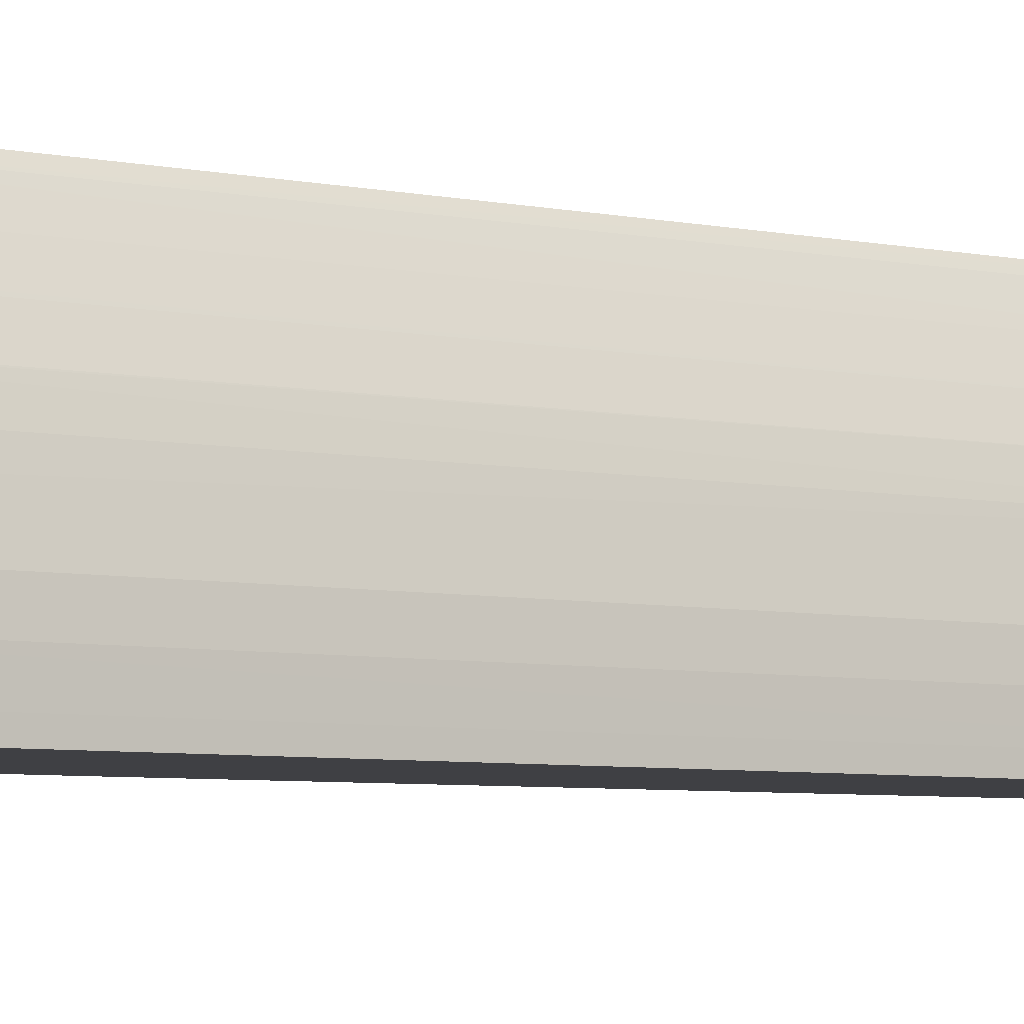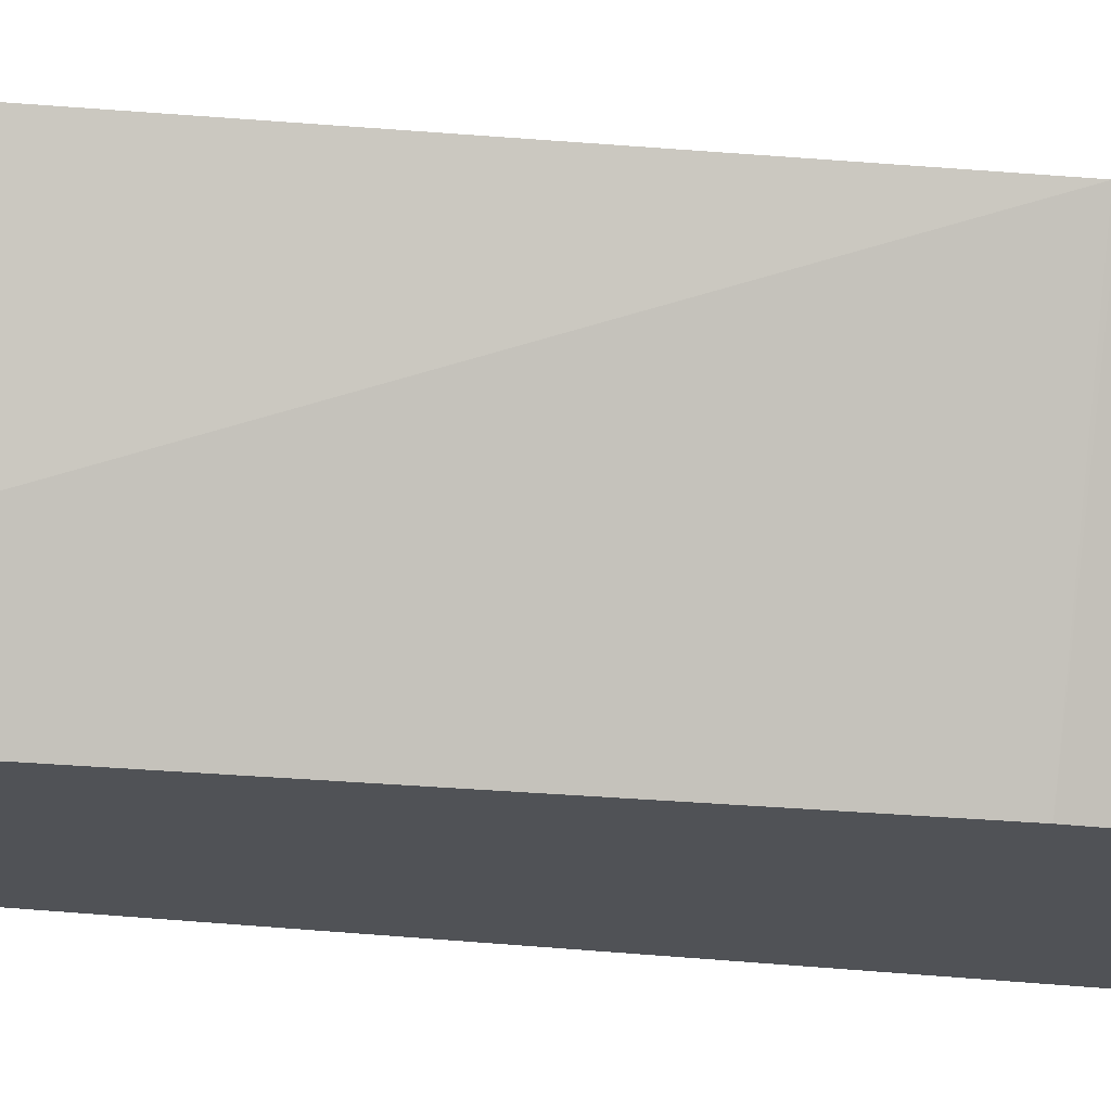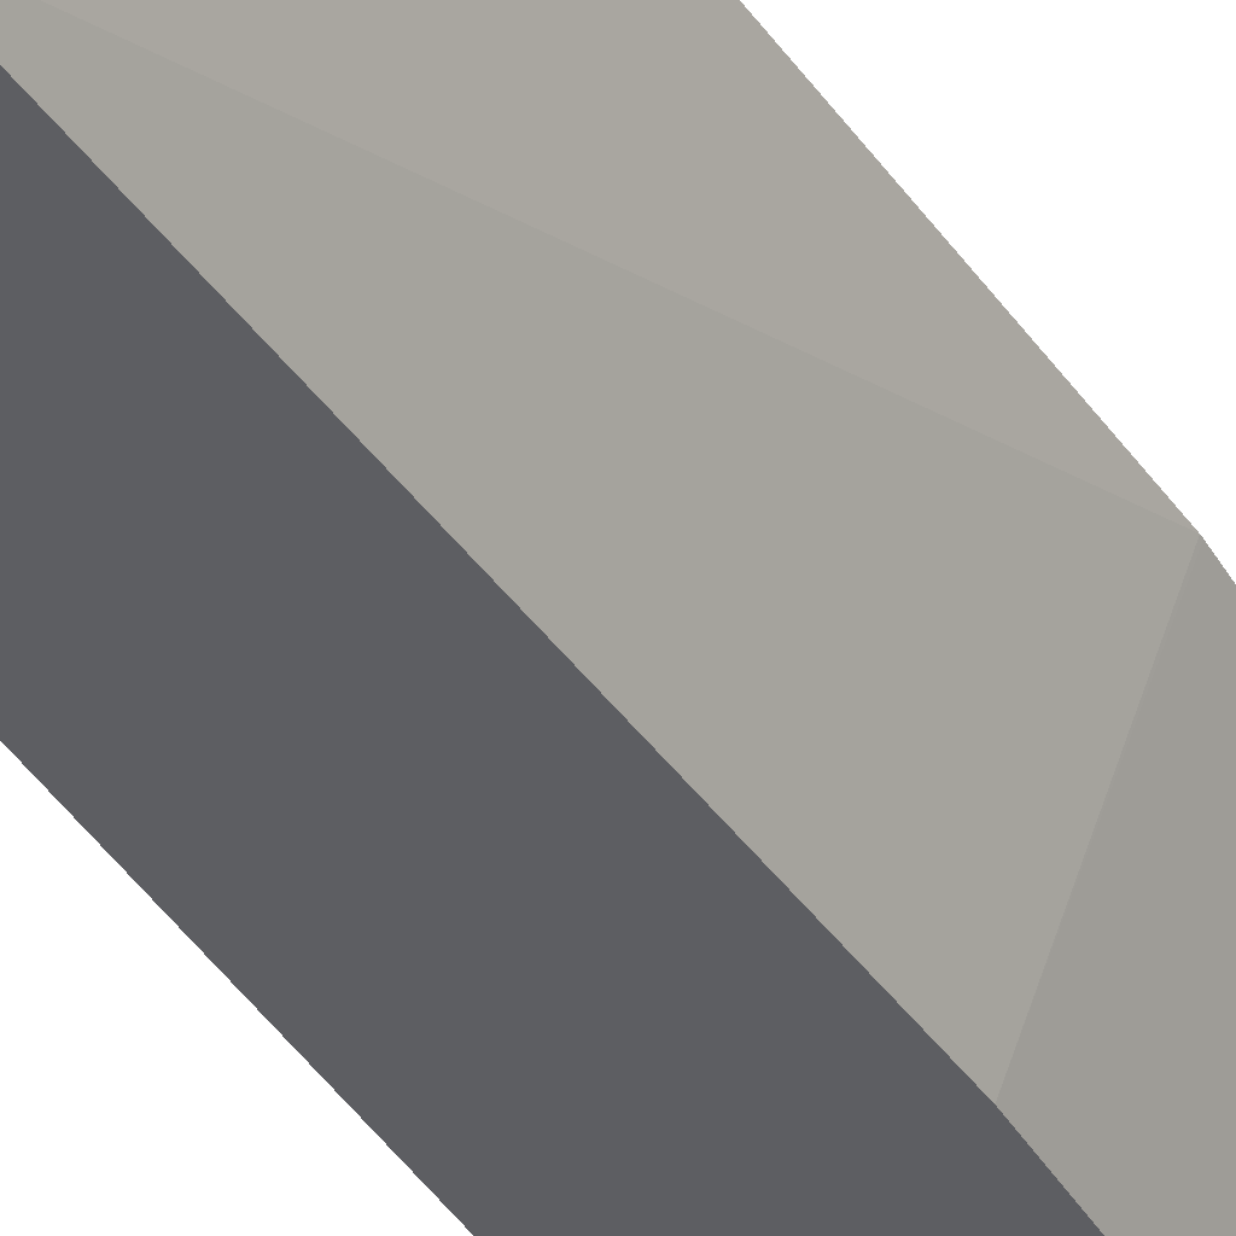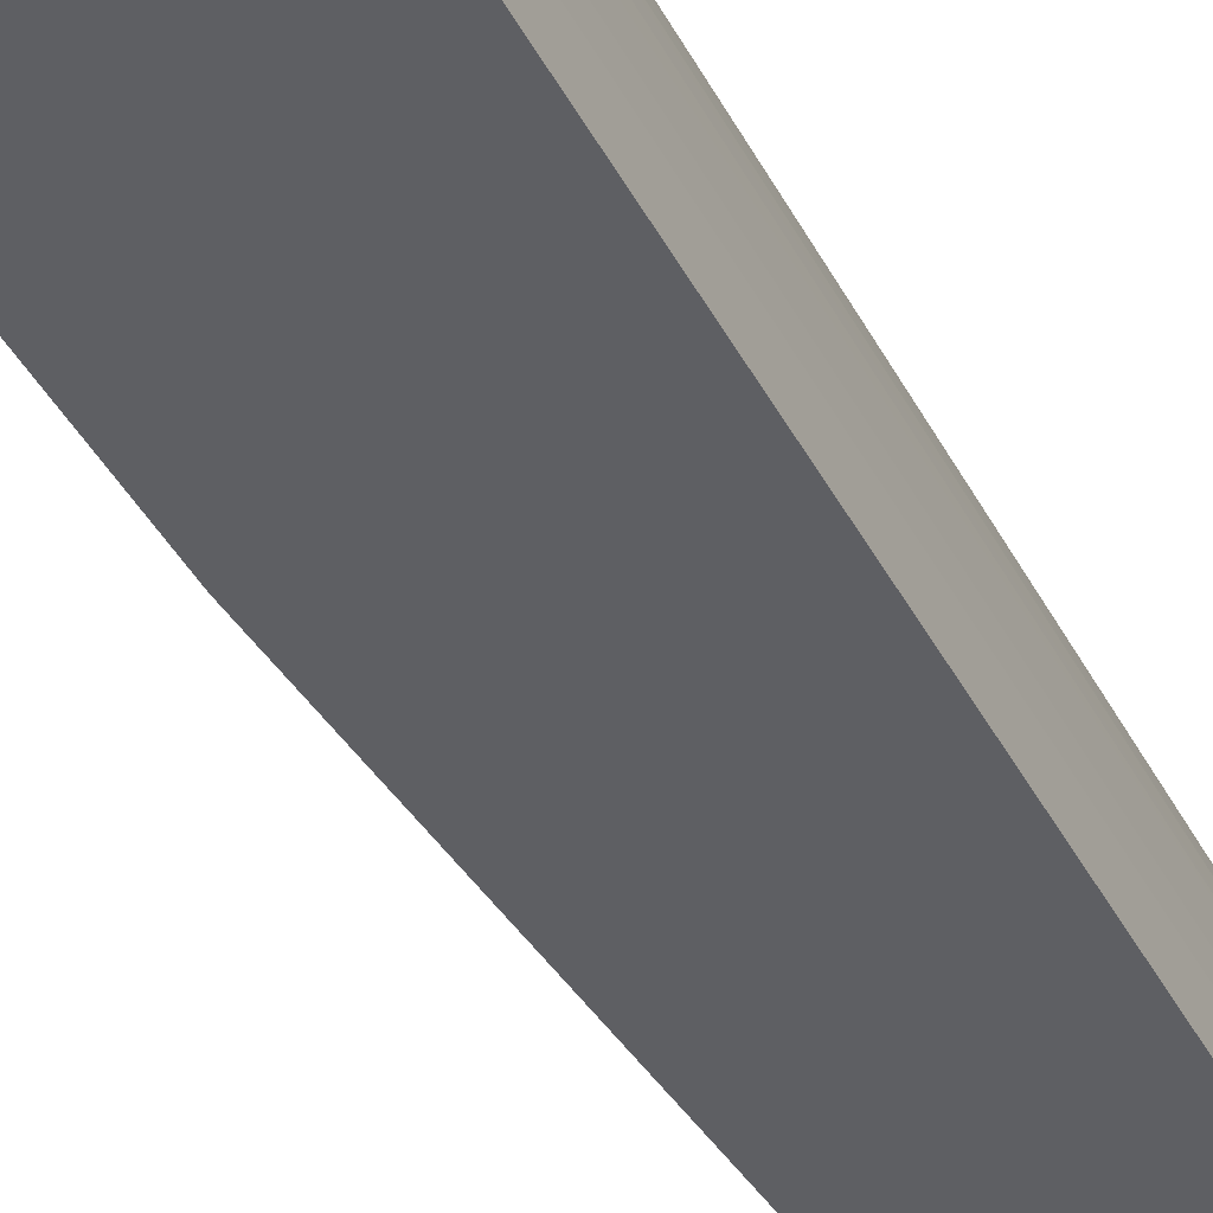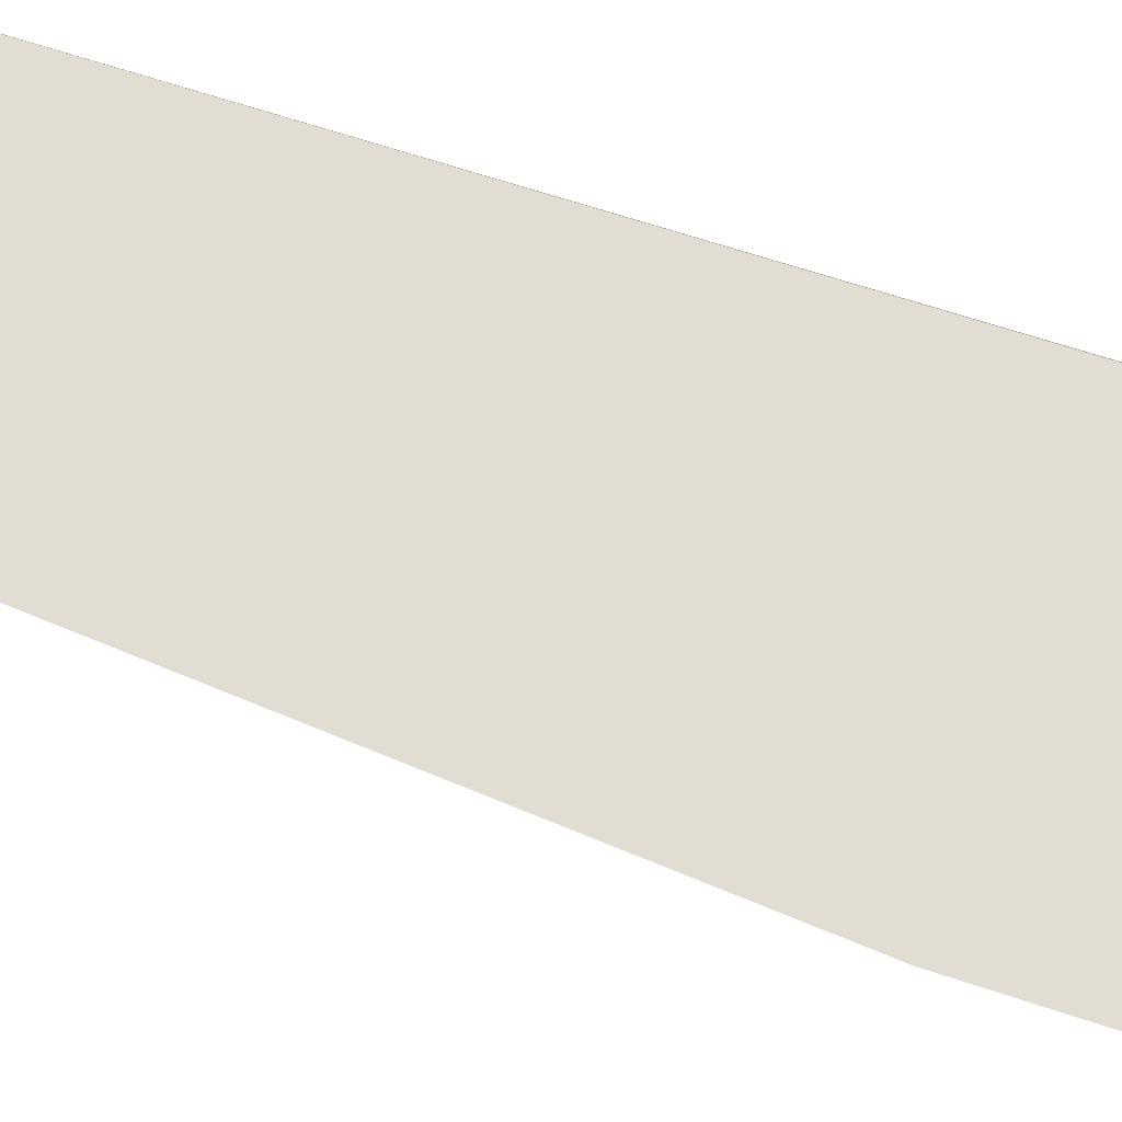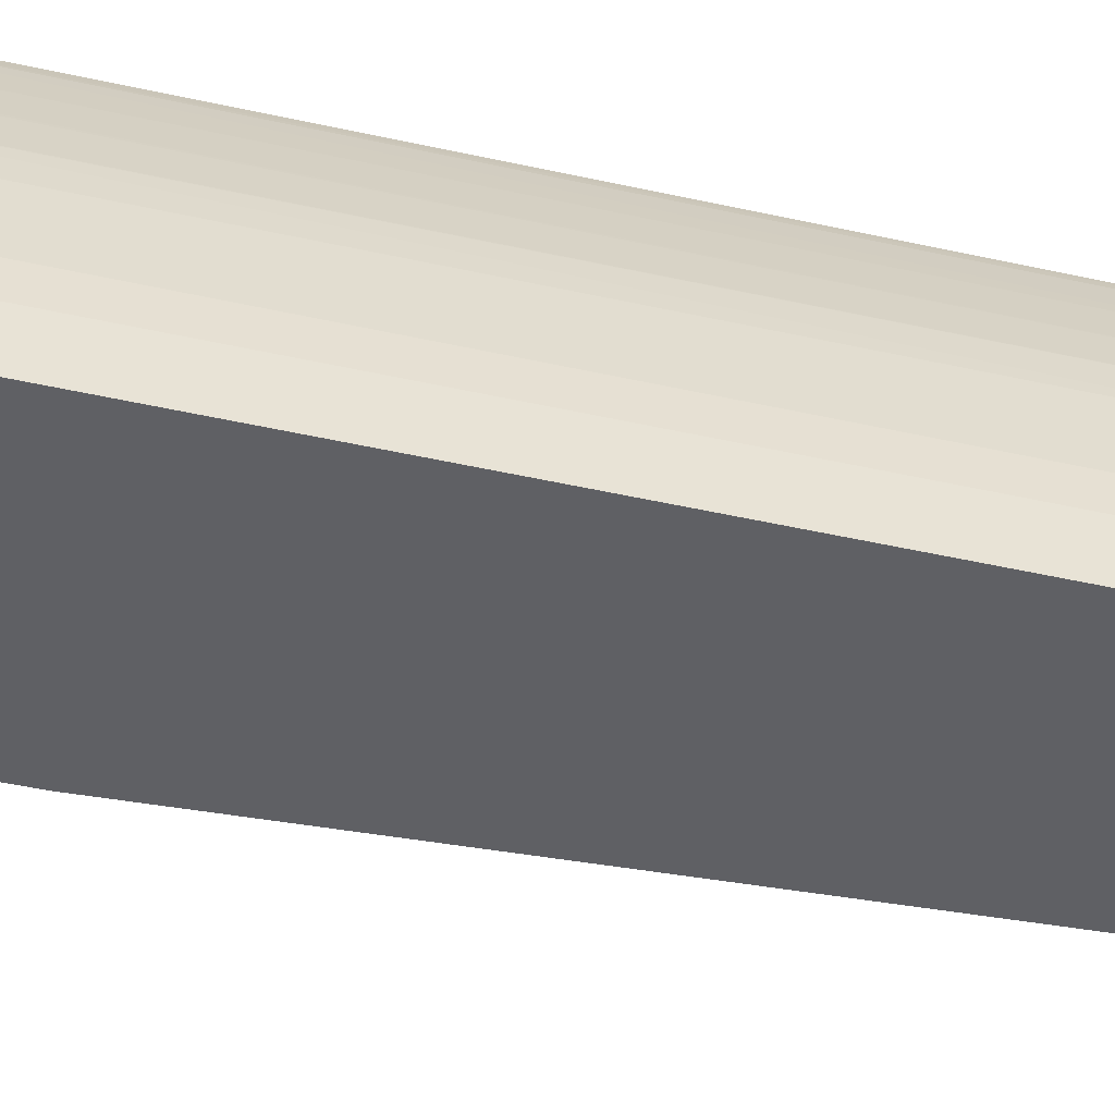
<metadata>
{"format":"obj","ext":"obj","renderer":"f3d","projection":"perspective","resolution":1024,"background":"white","views":[{"elev":-5.1,"azim":54.2,"up":"+Z"},{"elev":-20.7,"azim":-103.8,"up":"+Z"},{"elev":-38.8,"azim":-152.6,"up":"+Z"},{"elev":-40.9,"azim":25.9,"up":"+Z"},{"elev":68.2,"azim":-71.6,"up":"+Z"},{"elev":-45.0,"azim":75.6,"up":"+Z"}]}
</metadata>
<code>
o socket10mm_collision_geom_0
v -0.05275 0.02276 -0.02986
v -0.05156 0.02276 -0.03277
v -0.04955 0.02276 -0.02986
v -0.05275 0.0274 -0.02986
v -0.0489 0.02276 -0.03277
v -0.05156 0.02744 -0.03277
v -0.04949 0.02276 -0.02998
v -0.04965 0.0364 -0.02986
v -0.05275 0.02744 -0.02986
v -0.0489 0.02276 -0.0326
v -0.049 0.0364 -0.03277
v -0.05109 0.03607 -0.03277
v -0.04949 0.02276 -0.02998
v -0.04948 0.0364 -0.03028
v -0.04961 0.0364 -0.02995
v -0.04969 0.03661 -0.02986
v -0.05209 0.03607 -0.02986
v -0.05108 0.03623 -0.03277
v -0.04891 0.02276 -0.03227
v -0.049 0.0364 -0.0326
v -0.04904 0.03662 -0.03277
v -0.04937 0.02276 -0.03029
v -0.04935 0.0364 -0.03063
v -0.04937 0.03661 -0.03068
v -0.04967 0.03663 -0.02995
v -0.04974 0.03663 -0.02986
v -0.05205 0.03621 -0.02986
v -0.05108 0.03626 -0.03277
v -0.04894 0.02276 -0.03194
v -0.04901 0.0364 -0.03227
v -0.04904 0.03662 -0.0326
v -0.04904 0.03661 -0.03227
v -0.04913 0.03666 -0.03277
v -0.04926 0.02276 -0.03058
v -0.04924 0.03607 -0.03094
v -0.04924 0.0364 -0.03094
v -0.04925 0.02276 -0.03061
v -0.04905 0.03659 -0.032
v -0.04933 0.03664 -0.03094
v -0.04961 0.03666 -0.03028
v -0.0499 0.03672 -0.02995
v -0.0499 0.0367 -0.02986
v -0.05201 0.03629 -0.02986
v -0.0509 0.03637 -0.03277
v -0.049 0.02276 -0.03159
v -0.04904 0.0364 -0.03195
v -0.04924 0.03671 -0.0326
v -0.04924 0.0367 -0.03227
v -0.04929 0.03666 -0.03127
v -0.04924 0.03671 -0.03277
v -0.04916 0.03607 -0.03127
v -0.04913 0.02276 -0.03096
v -0.04913 0.02276 -0.03097
v -0.04917 0.0364 -0.03127
v -0.04907 0.0364 -0.03178
v -0.04957 0.03674 -0.03094
v -0.0499 0.03675 -0.03028
v -0.04999 0.03673 -0.02986
v -0.05195 0.03632 -0.02986
v -0.05058 0.03652 -0.03277
v -0.04901 0.02276 -0.03154
v -0.04957 0.03675 -0.03127
v -0.04957 0.03675 -0.03277
v -0.04957 0.03675 -0.03161
v -0.04906 0.02276 -0.03127
v -0.05023 0.03675 -0.02995
v -0.05023 0.03675 -0.02986
v -0.05165 0.03645 -0.02986
v -0.05138 0.03654 -0.02986
v -0.05049 0.03655 -0.03277
v -0.05056 0.03672 -0.02986
v -0.05032 0.03674 -0.02986
v -0.0499 0.03671 -0.03277
v -0.05099 0.03663 -0.02986
v -0.05023 0.03662 -0.03277
v -0.05065 0.03671 -0.02986
v -0.0509 0.03666 -0.02986
f 1 2 5
f 1 5 10
f 1 10 19
f 1 19 29
f 1 29 45
f 1 45 61
f 1 61 65
f 1 65 53
f 1 53 52
f 1 52 37
f 1 37 34
f 1 34 22
f 1 22 13
f 1 13 7
f 1 7 3
f 1 3 8
f 1 8 16
f 1 16 26
f 1 26 42
f 1 42 58
f 1 58 67
f 1 67 72
f 1 72 71
f 1 71 76
f 1 76 77
f 1 77 74
f 1 74 69
f 1 69 68
f 1 68 59
f 1 59 43
f 1 43 27
f 1 27 17
f 1 17 9
f 1 9 4
f 1 4 6
f 1 6 2
f 2 6 12
f 2 12 18
f 2 18 28
f 2 28 44
f 2 44 60
f 2 60 70
f 2 70 75
f 2 75 73
f 2 73 63
f 2 63 50
f 2 50 33
f 2 33 21
f 2 21 11
f 2 11 5
f 3 7 8
f 4 9 6
f 5 11 20
f 5 20 10
f 6 9 12
f 7 13 14
f 7 14 15
f 7 15 8
f 8 15 16
f 9 17 18
f 9 18 12
f 10 20 19
f 11 21 31
f 11 31 20
f 13 22 14
f 14 23 24
f 14 24 16
f 14 16 15
f 14 22 23
f 16 24 25
f 16 25 26
f 17 27 18
f 18 27 28
f 19 20 30
f 19 30 29
f 20 31 32
f 20 32 30
f 21 33 31
f 22 34 23
f 23 35 36
f 23 36 24
f 23 34 37
f 23 37 35
f 24 38 39
f 24 39 25
f 24 36 38
f 25 39 40
f 25 40 41
f 25 41 42
f 25 42 26
f 27 43 28
f 28 43 44
f 29 30 46
f 29 46 45
f 30 32 38
f 30 38 46
f 31 33 47
f 31 47 48
f 31 48 32
f 32 48 49
f 32 49 38
f 33 50 47
f 35 51 36
f 35 37 52
f 35 52 53
f 35 53 51
f 36 51 54
f 36 54 38
f 38 49 39
f 38 54 55
f 38 55 46
f 39 49 56
f 39 56 40
f 40 56 41
f 41 56 57
f 41 57 58
f 41 58 42
f 43 59 44
f 44 59 60
f 45 46 61
f 46 55 61
f 47 50 64
f 47 64 62
f 47 62 48
f 48 62 56
f 48 56 49
f 50 63 64
f 51 55 54
f 51 53 65
f 51 65 61
f 51 61 55
f 56 62 57
f 57 62 64
f 57 64 63
f 57 63 66
f 57 66 67
f 57 67 58
f 59 68 60
f 60 69 70
f 60 68 69
f 63 71 72
f 63 72 66
f 63 73 71
f 66 72 67
f 69 74 73
f 69 73 75
f 69 75 70
f 71 73 76
f 73 77 76
f 73 74 77

</code>
